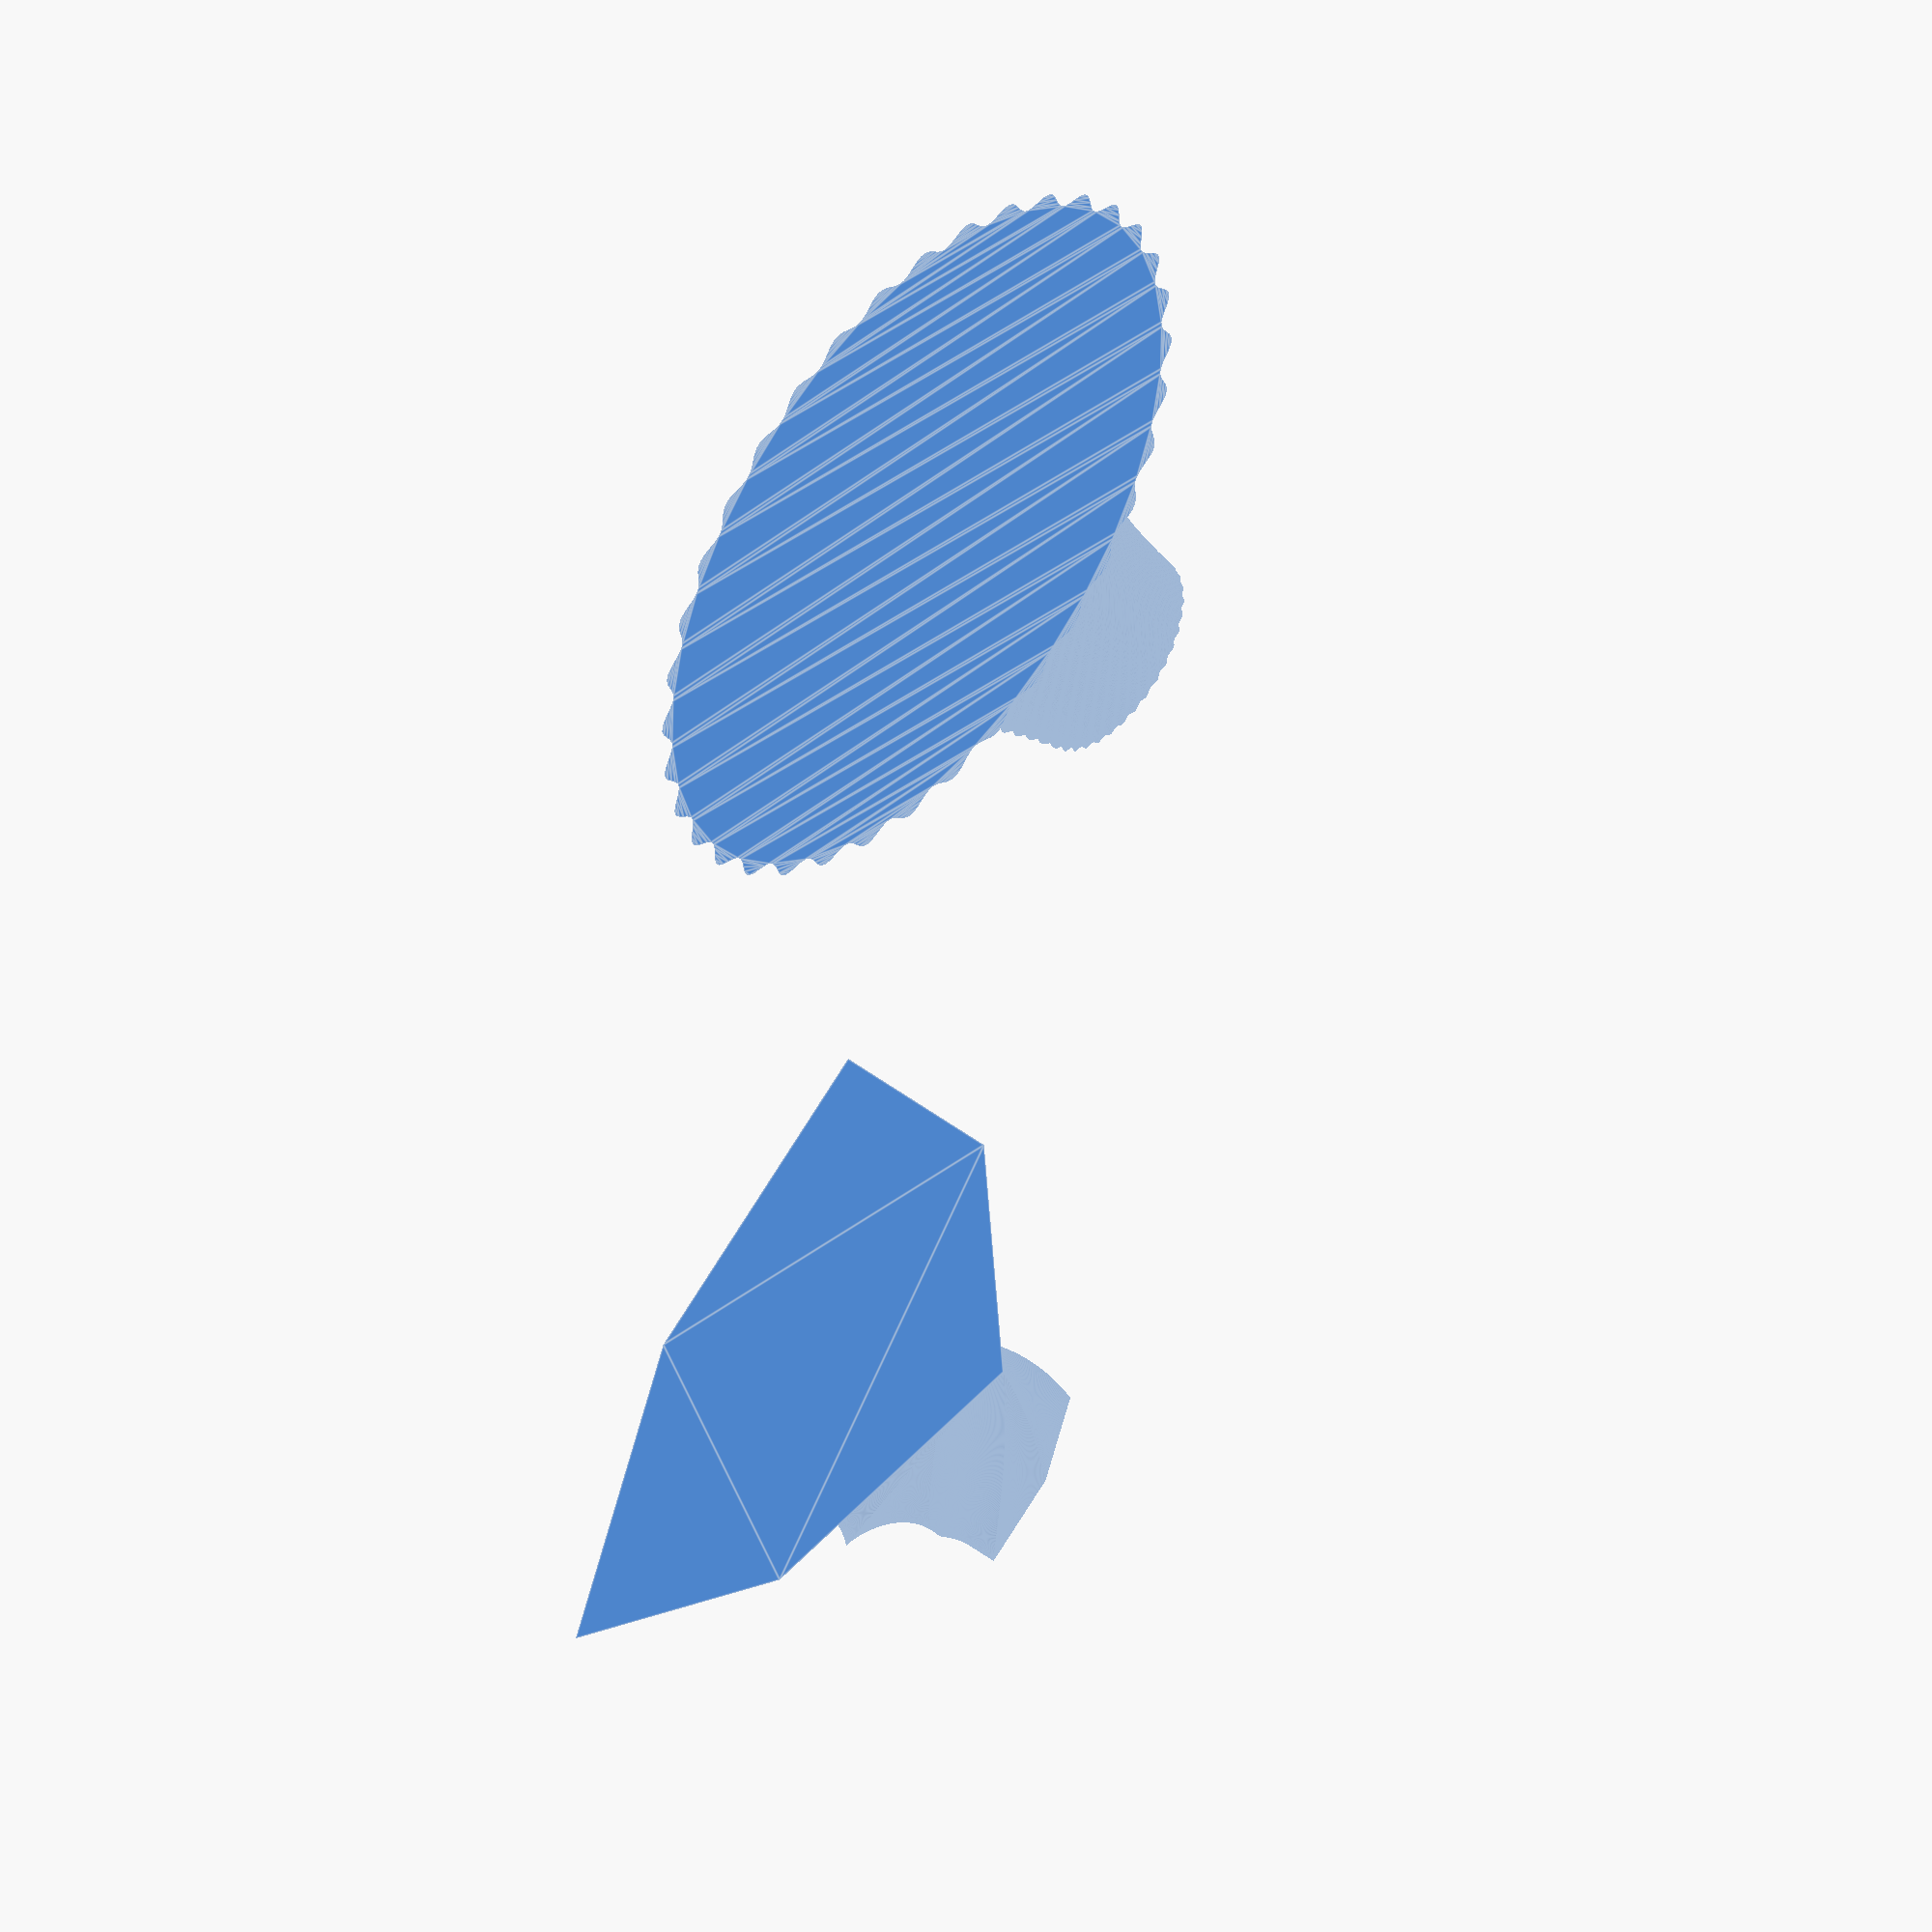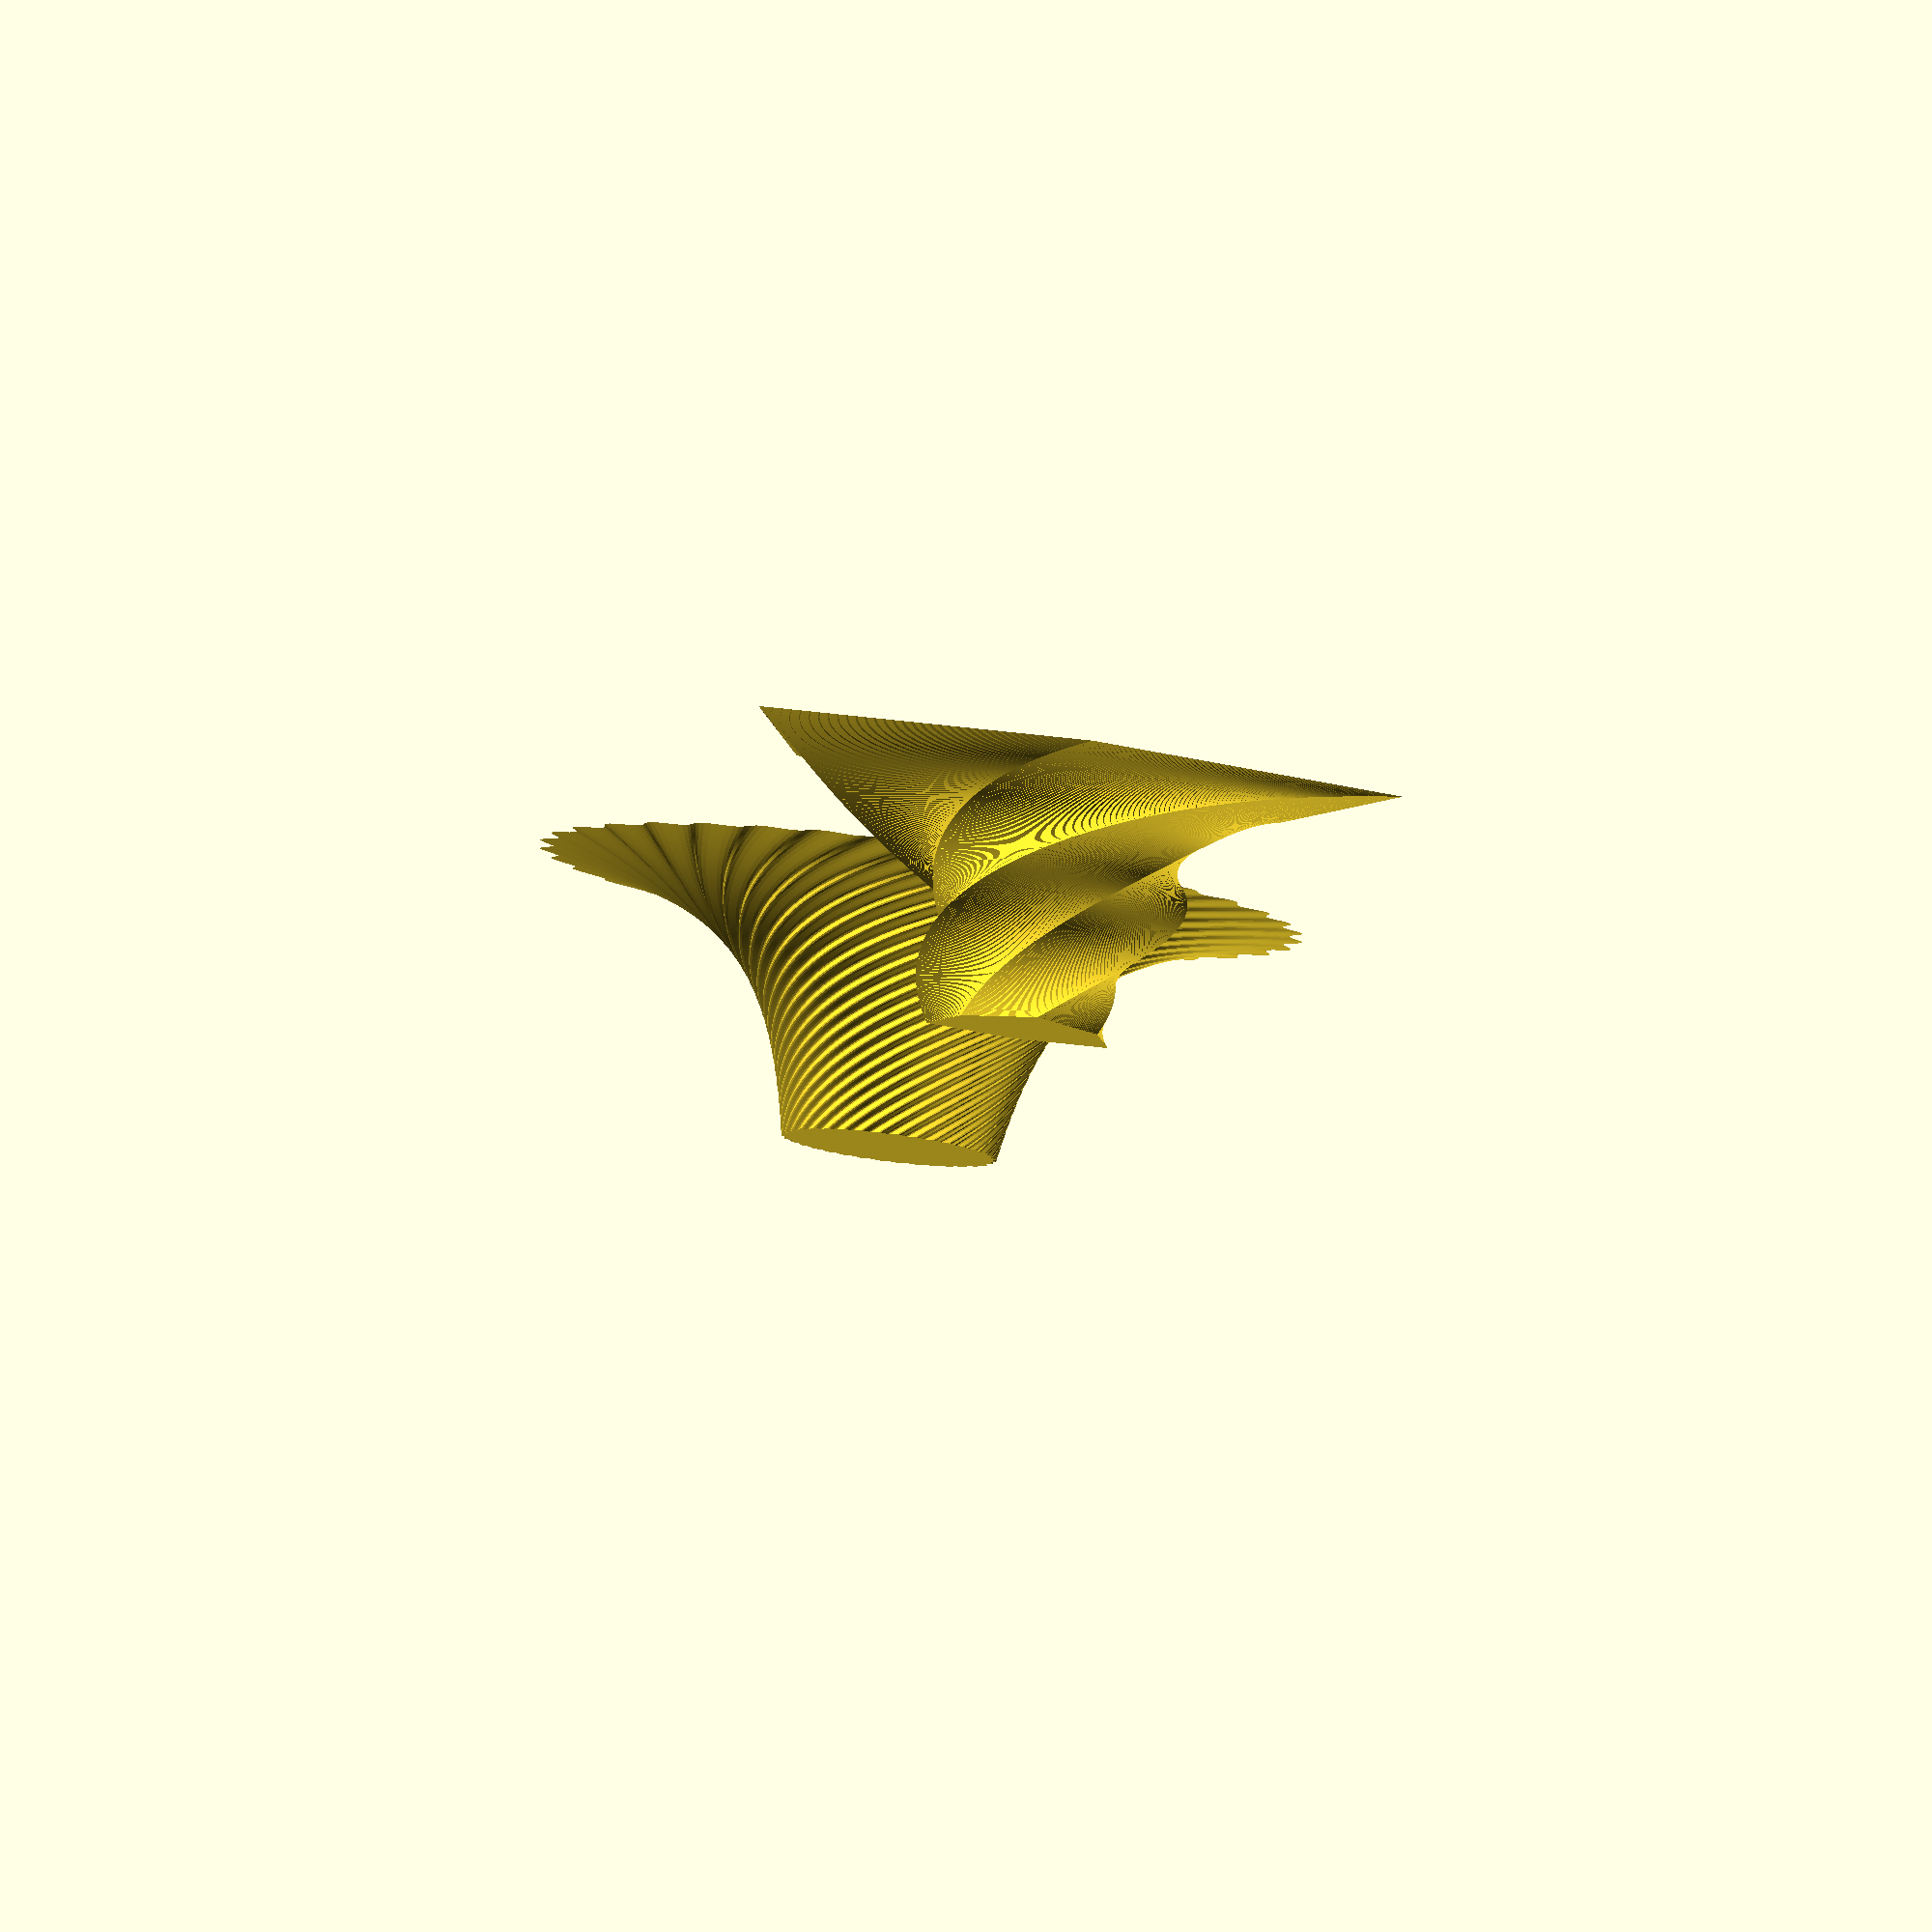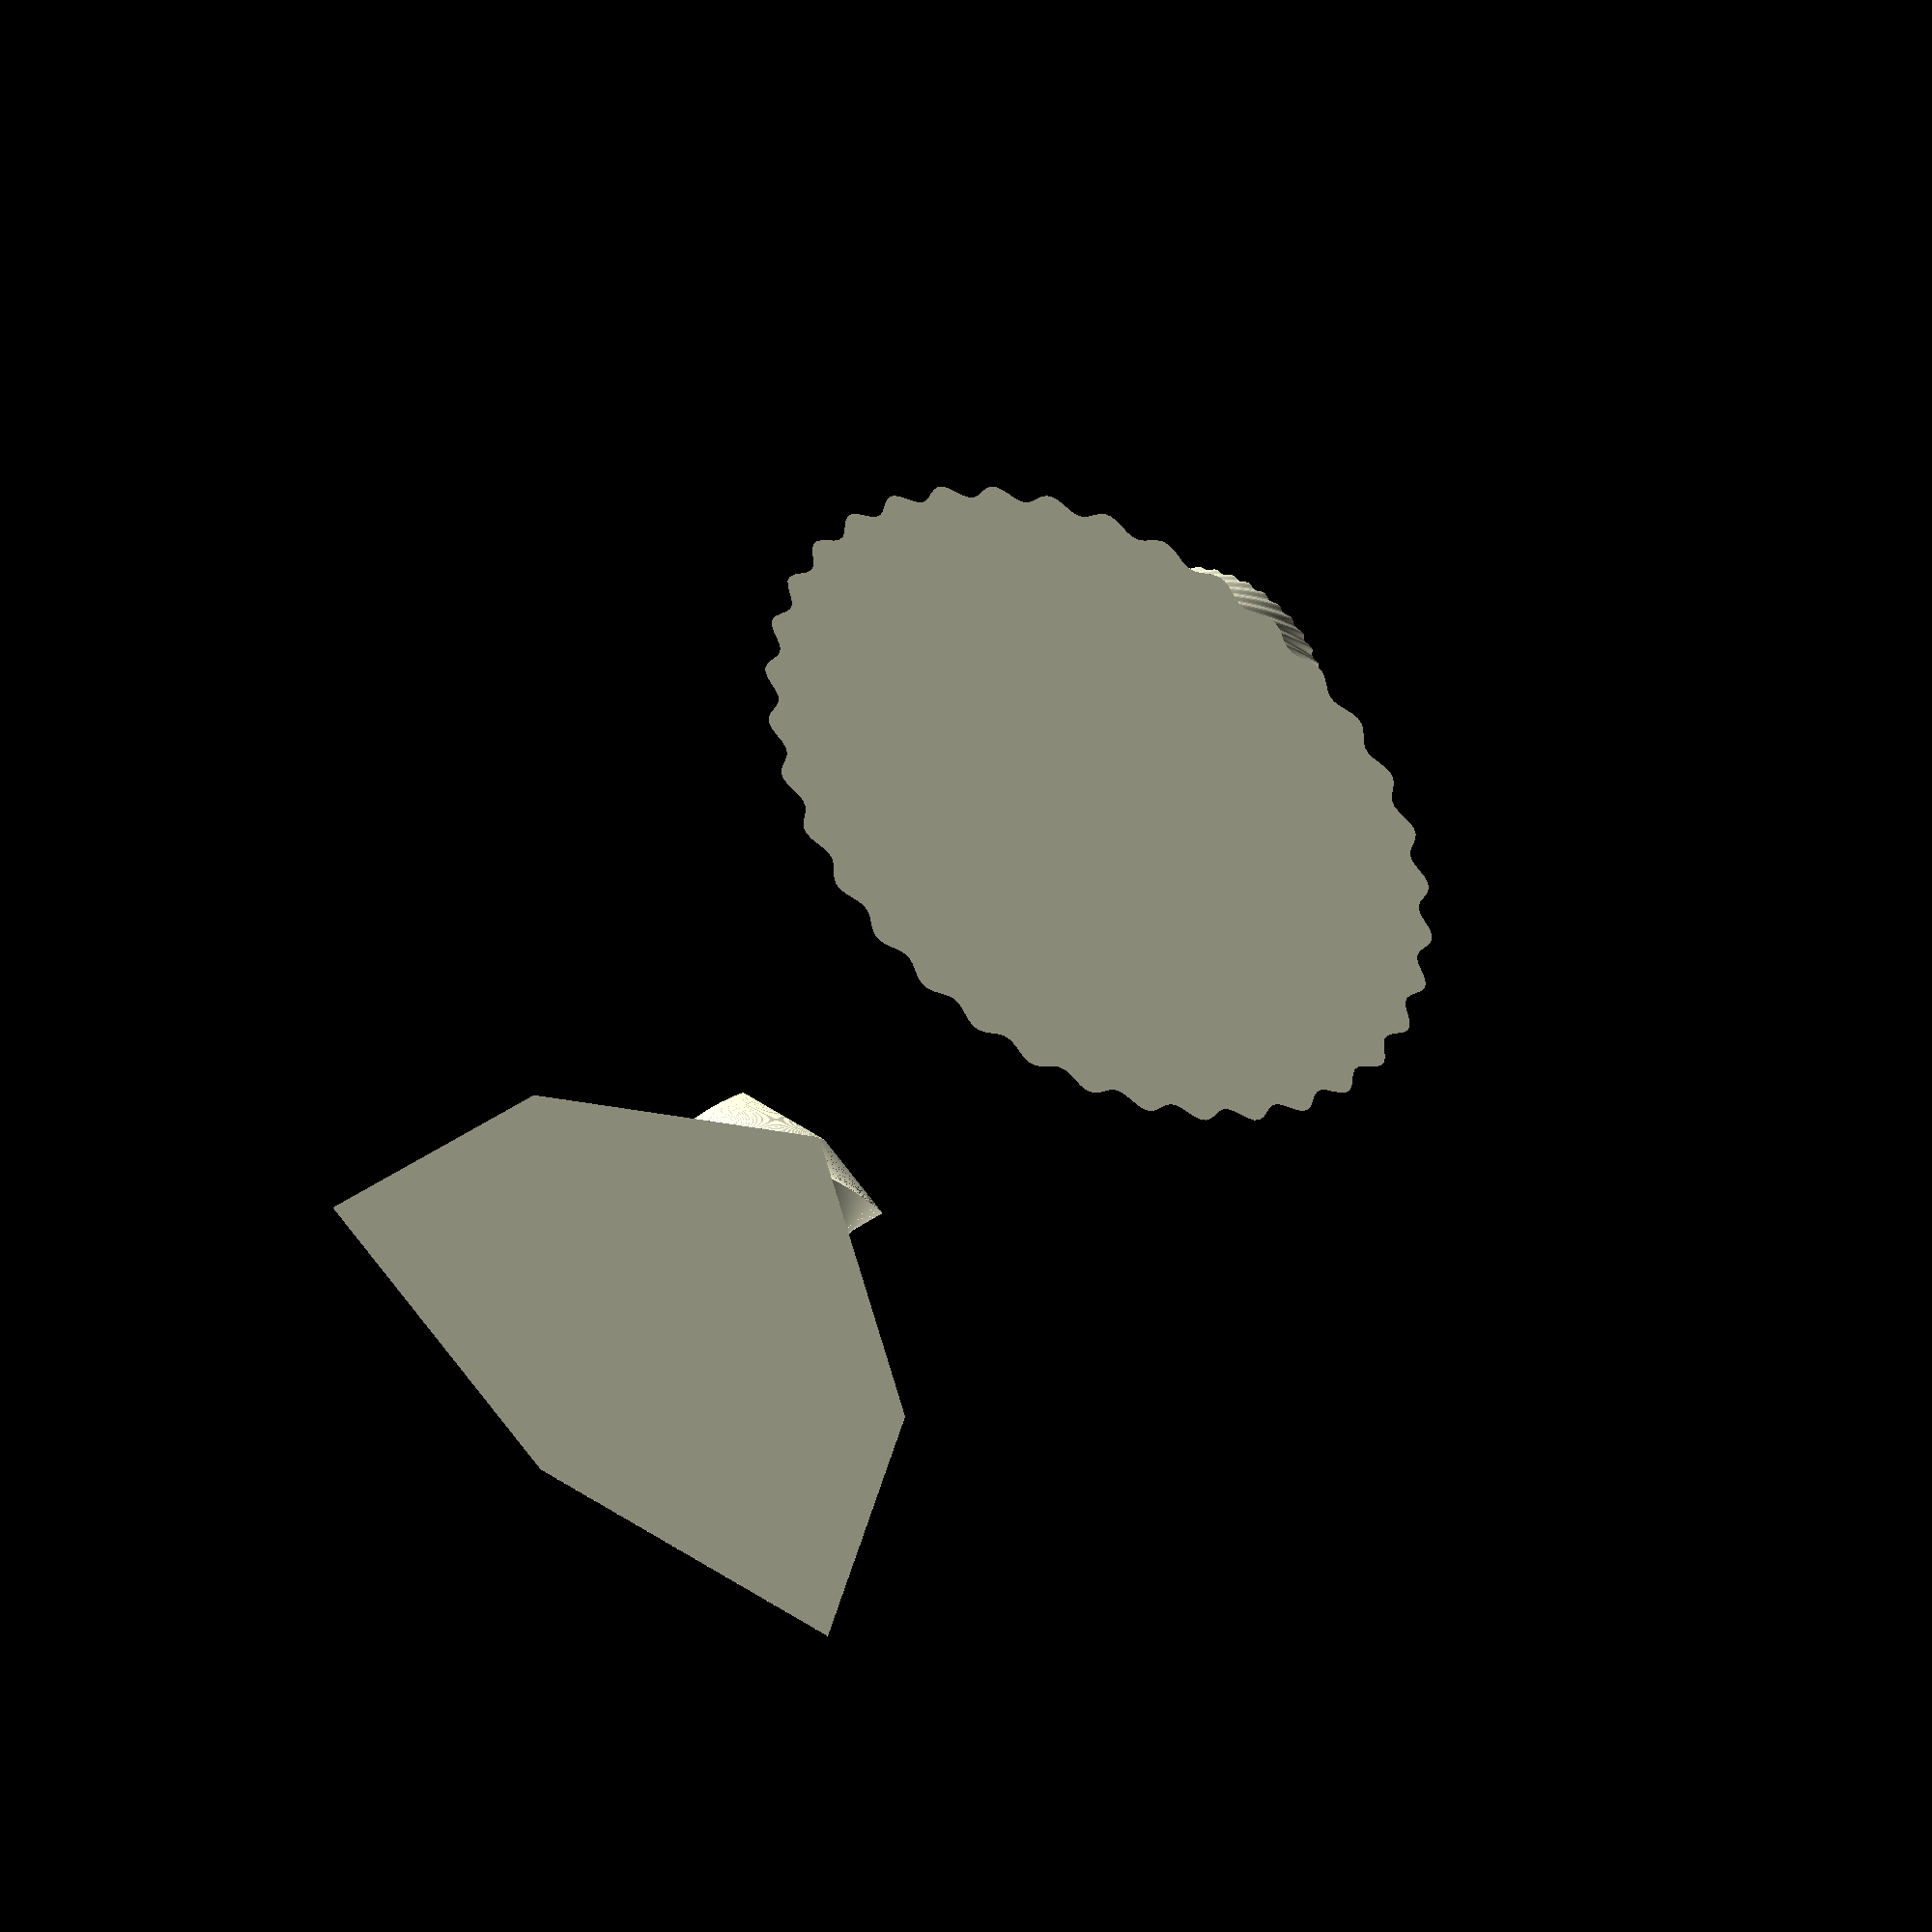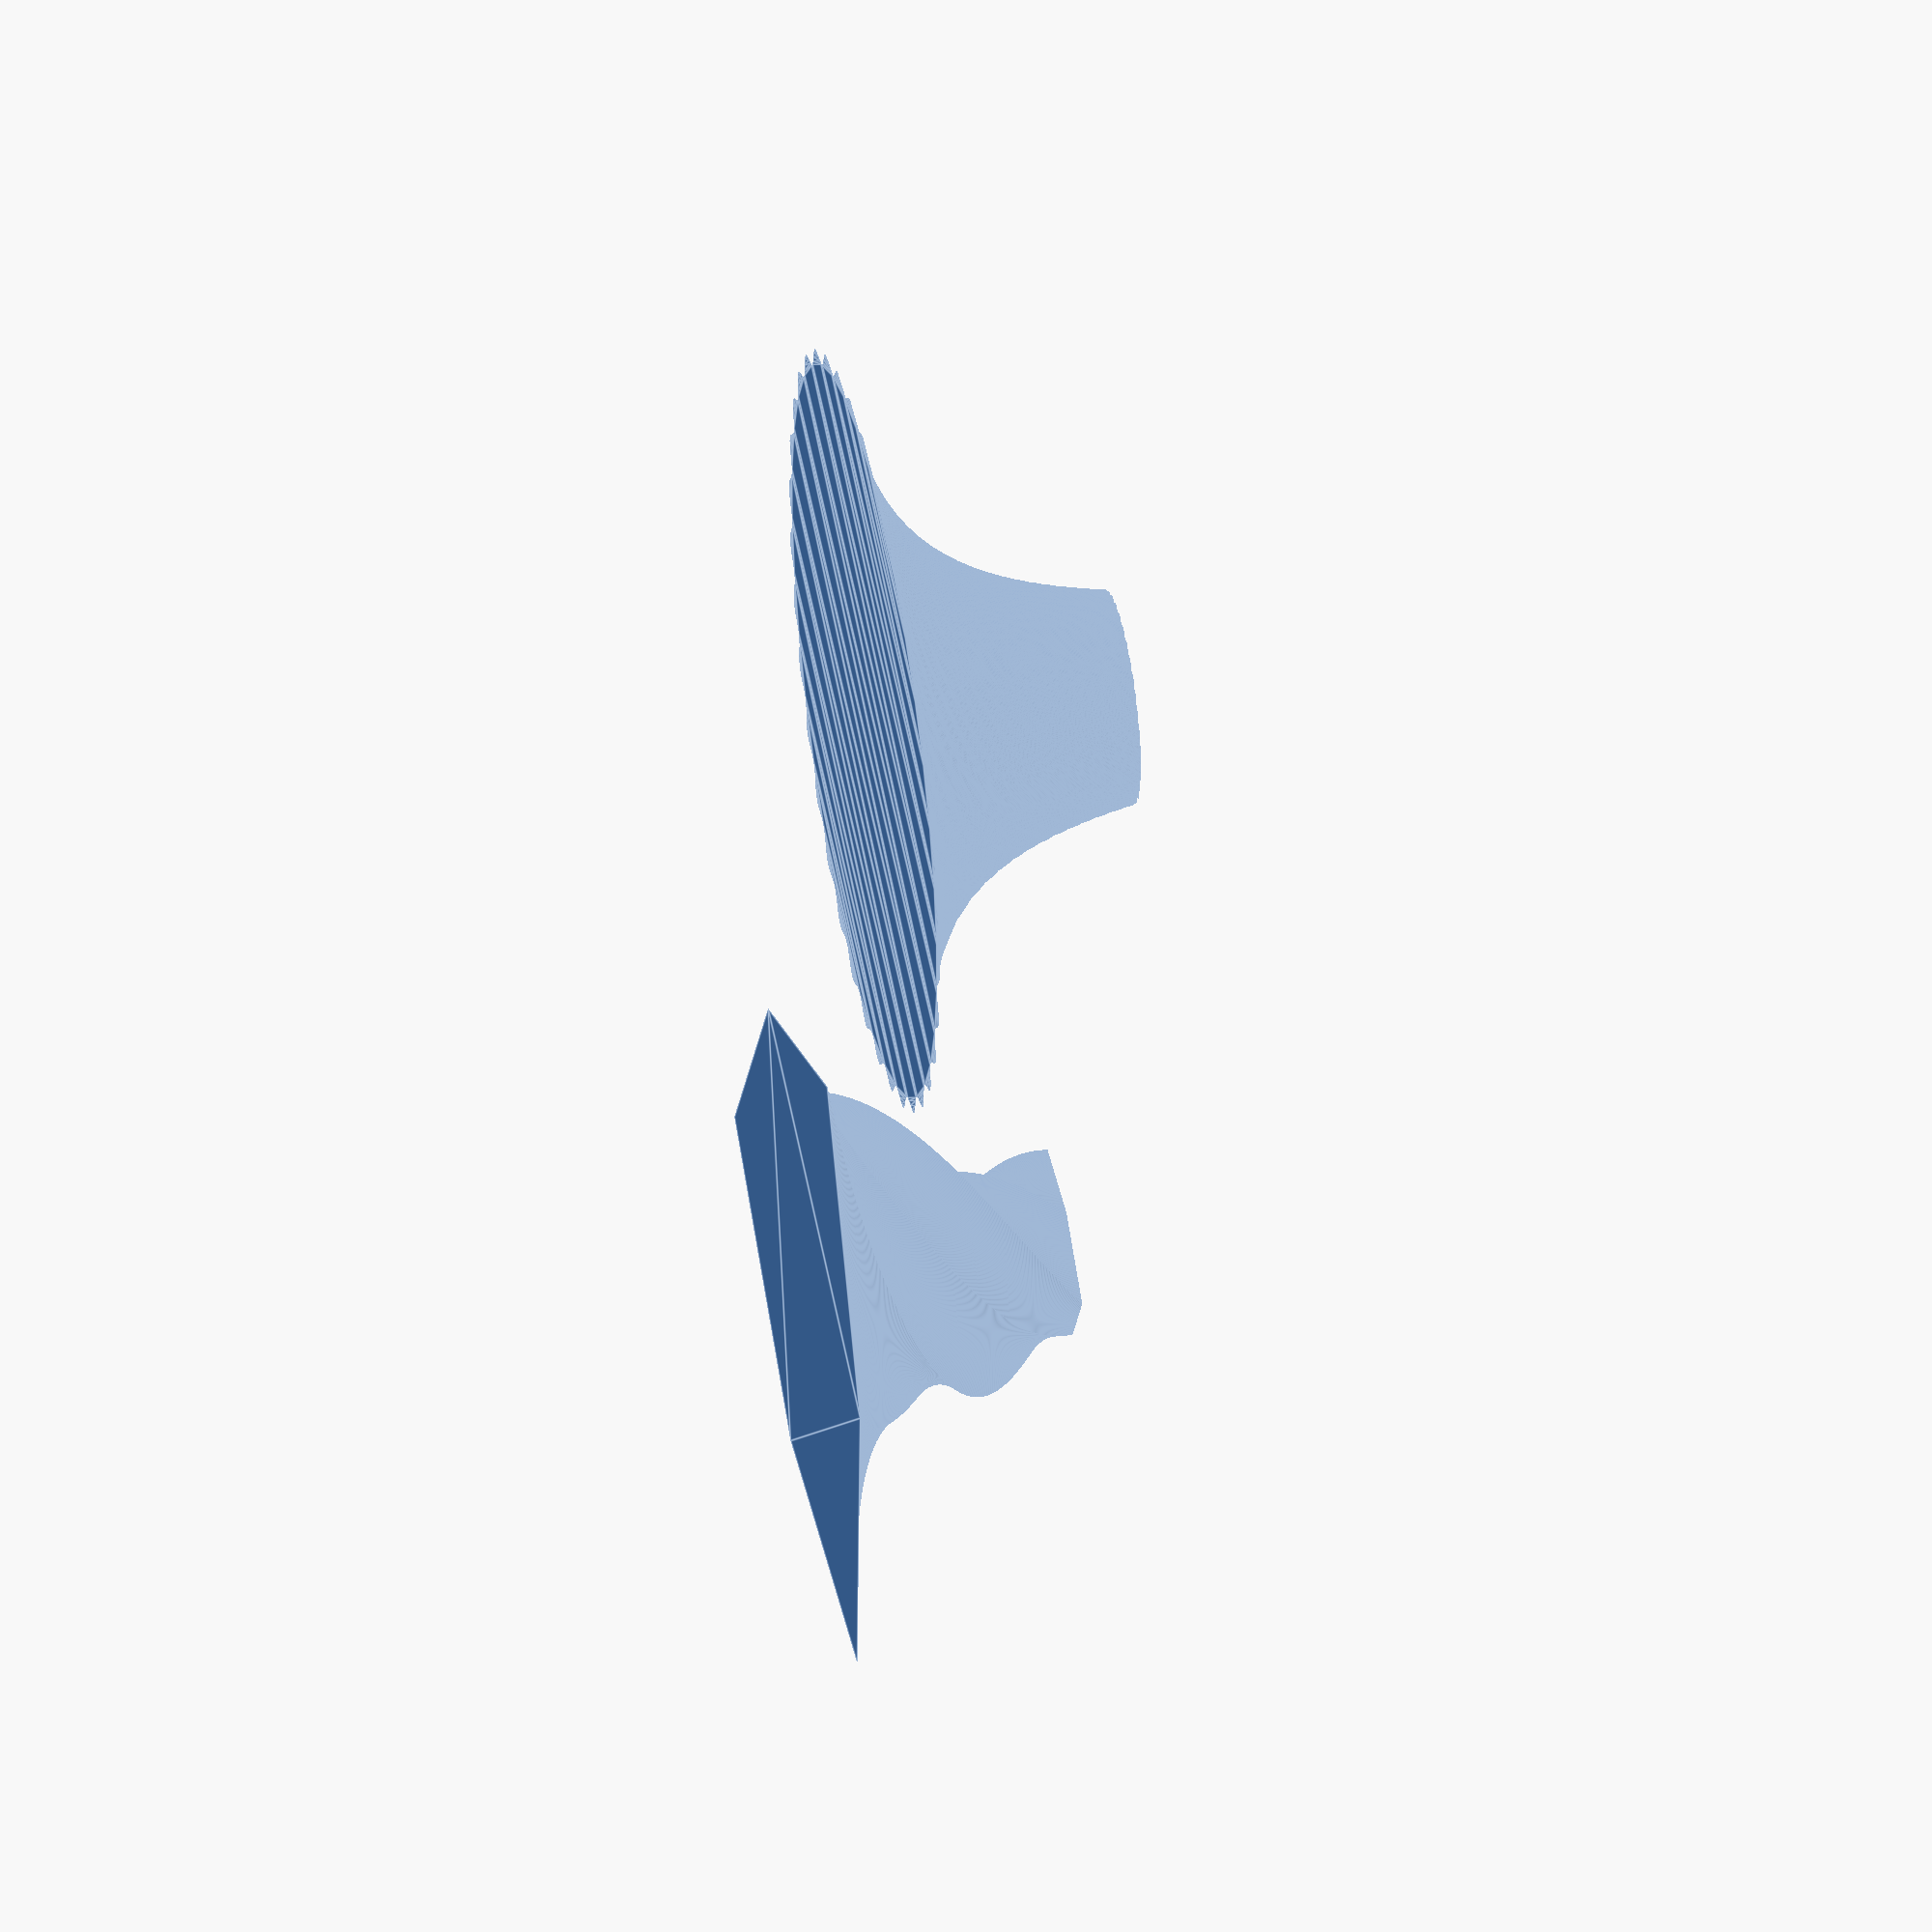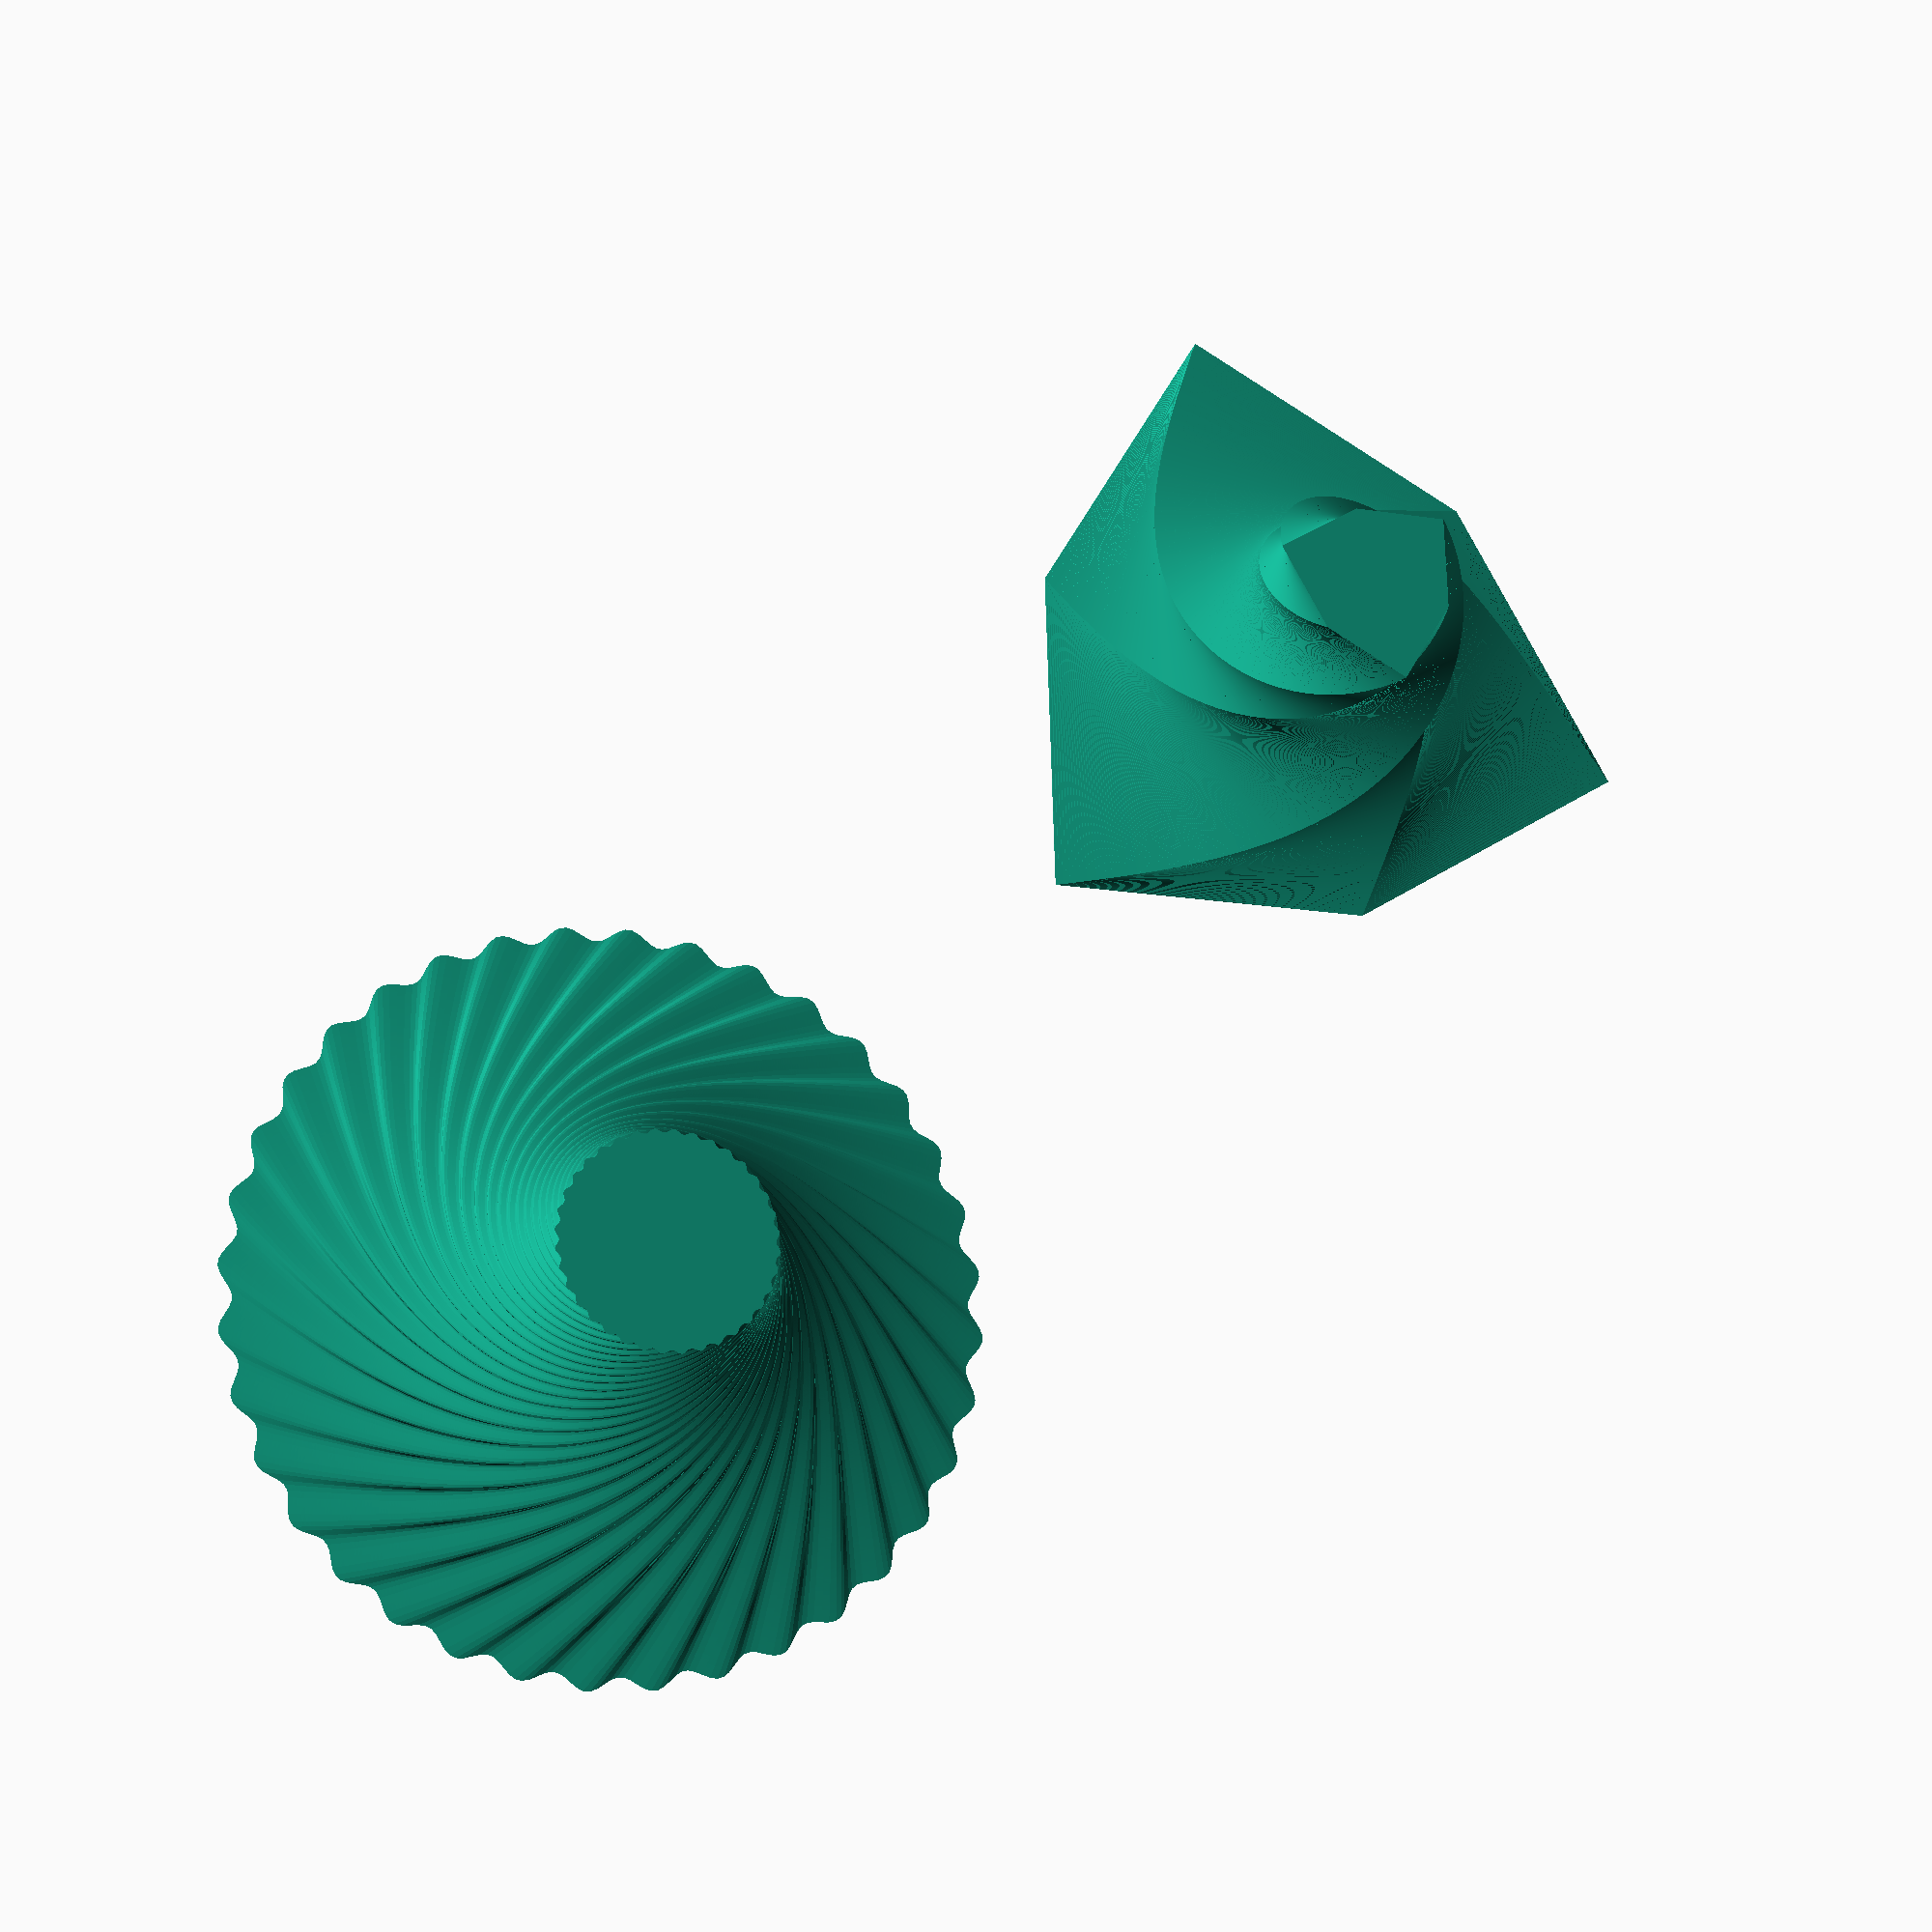
<openscad>
function zip(list_a, list_b) =
    [for (i=[0:len(list_a) - 1]) each [list_a[i], list_b[i]]];

function rotate_axes(xy, theta) =
    [xy[0]*cos(theta) + xy[1]*sin(theta), -xy[0]*sin(theta) + xy[1]*cos(theta)];

/**
    @param points - cross section points
    @param path - extrusion path points (NYI)
    @param limits - extrusion length limits
    @param scaler_fn - scaler function that returns the cross-sectional scaling factor based on the current extrusion length
    @param twister_fn - scaler function that returns the cross-sectional rotation angle based on the current extrusion length
*/
module extrude(
    points,
    path=[],
    limits,
    scaler_fn=function (z) 1,
    twister_fn=function (z) 0
)
{
    cs_points_count = len(points);
    cs_layers = (limits[2] - limits[0])/limits[1] + 1;

    cs_points =
        [for (i=limits)
            each [for (j=[0:cs_points_count - 1])
                [
                    rotate_axes(points[j], twister_fn(i))[0]*scaler_fn(i),
                    rotate_axes(points[j], twister_fn(i))[1]*scaler_fn(i),
                    i
                ]
            ]
        ];

    faces =
        concat(
            [for (i=[0:cs_layers - 2])
                each concat(
                    [for (j=[0:cs_points_count - 2])
                        [
                            (i + 0)*cs_points_count + (j + 0),
                            (i + 0)*cs_points_count + (j + 1),
                            (i + 1)*cs_points_count + (j + 1),
                            (i + 1)*cs_points_count + (j + 0)
                        ]
                    ],
                    [[
                        (i + 0)*cs_points_count + (cs_points_count - 1),
                        (i + 0)*cs_points_count + 0,
                        (i + 1)*cs_points_count + 0,
                        (i + 1)*cs_points_count + (cs_points_count - 1)
                    ]]
                )
            ],
            [concat(
                [for (i=[0:cs_points_count - 1])
                    cs_points_count*0 + i
                ],
                [cs_points_count*0 + 0]
            )],
            [concat(
                [for (i=[0:cs_points_count - 1])
                    cs_points_count*(cs_layers - 1) + i
                ],
                [cs_points_count*(cs_layers - 1) + 0]
            )]
        );

    polyhedron(
        points=cs_points,
        faces=faces
    );
}


// Examples

function regular_polygon_points(r, s, a_offset = 0) =
    [for (i=[0:1:s - 1]) [r*cos(a_offset + i*(360/s)), r*sin(a_offset + i*(360/s))]];

limits=[0:1:500];
a_count = 720;
radius = 100;

star_points = 3;
outer_star_polygon_points = regular_polygon_points(
    r=radius,
    s=star_points
);
inner_star_polygon_points = regular_polygon_points(
    r=0.75*radius,
    s=star_points,
    a_offset=(360/star_points)/2
);
star_polygon_points = zip(outer_star_polygon_points, inner_star_polygon_points);

cs_points = [for (i=[0:1:360]) [(100 + 2*sin(i*36))*cos(i), (100 + 2*sin(i*36))*sin(i)]];

scaler_fn = function (z) 1 + 500/(0.8*(z + 100));
twister_fn = function (z) (1 - z/limits[2])*180;
path = [];

translate([1000, 0, 0])
extrude(
    // path=[],
    points=star_polygon_points,
    limits=limits,
    scaler_fn=scaler_fn,
    twister_fn=twister_fn
);

translate([-1000, 0, 0])
extrude(
    // path=[],
    points=cs_points,
    limits=limits,
    scaler_fn=scaler_fn,
    twister_fn=twister_fn
);
</openscad>
<views>
elev=224.4 azim=261.0 roll=311.4 proj=o view=edges
elev=277.5 azim=277.5 roll=7.1 proj=o view=solid
elev=319.2 azim=60.9 roll=210.1 proj=o view=wireframe
elev=318.6 azim=73.5 roll=258.7 proj=o view=edges
elev=197.1 azim=134.4 roll=196.5 proj=p view=wireframe
</views>
